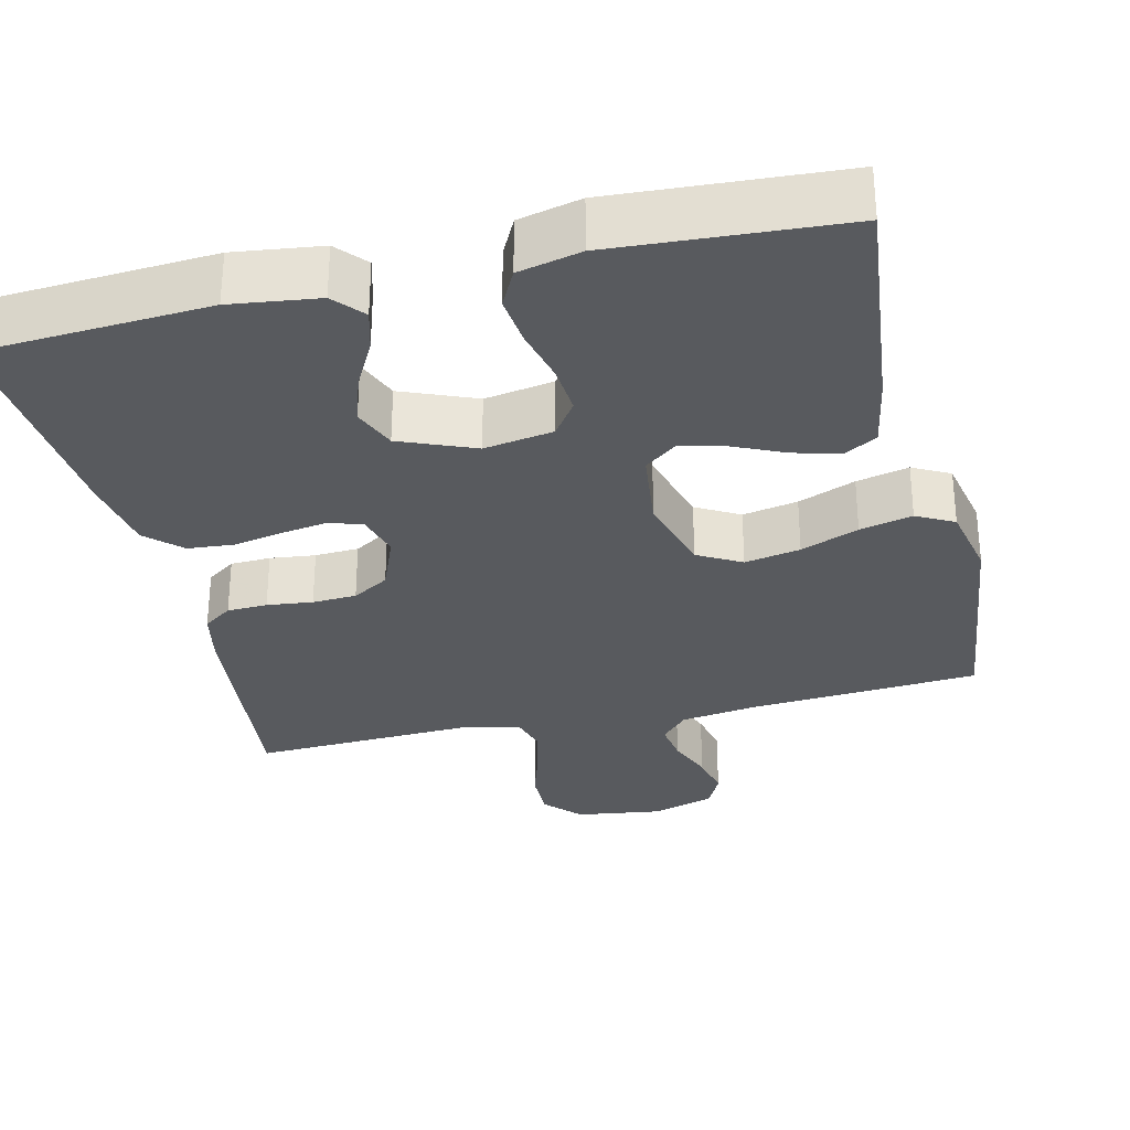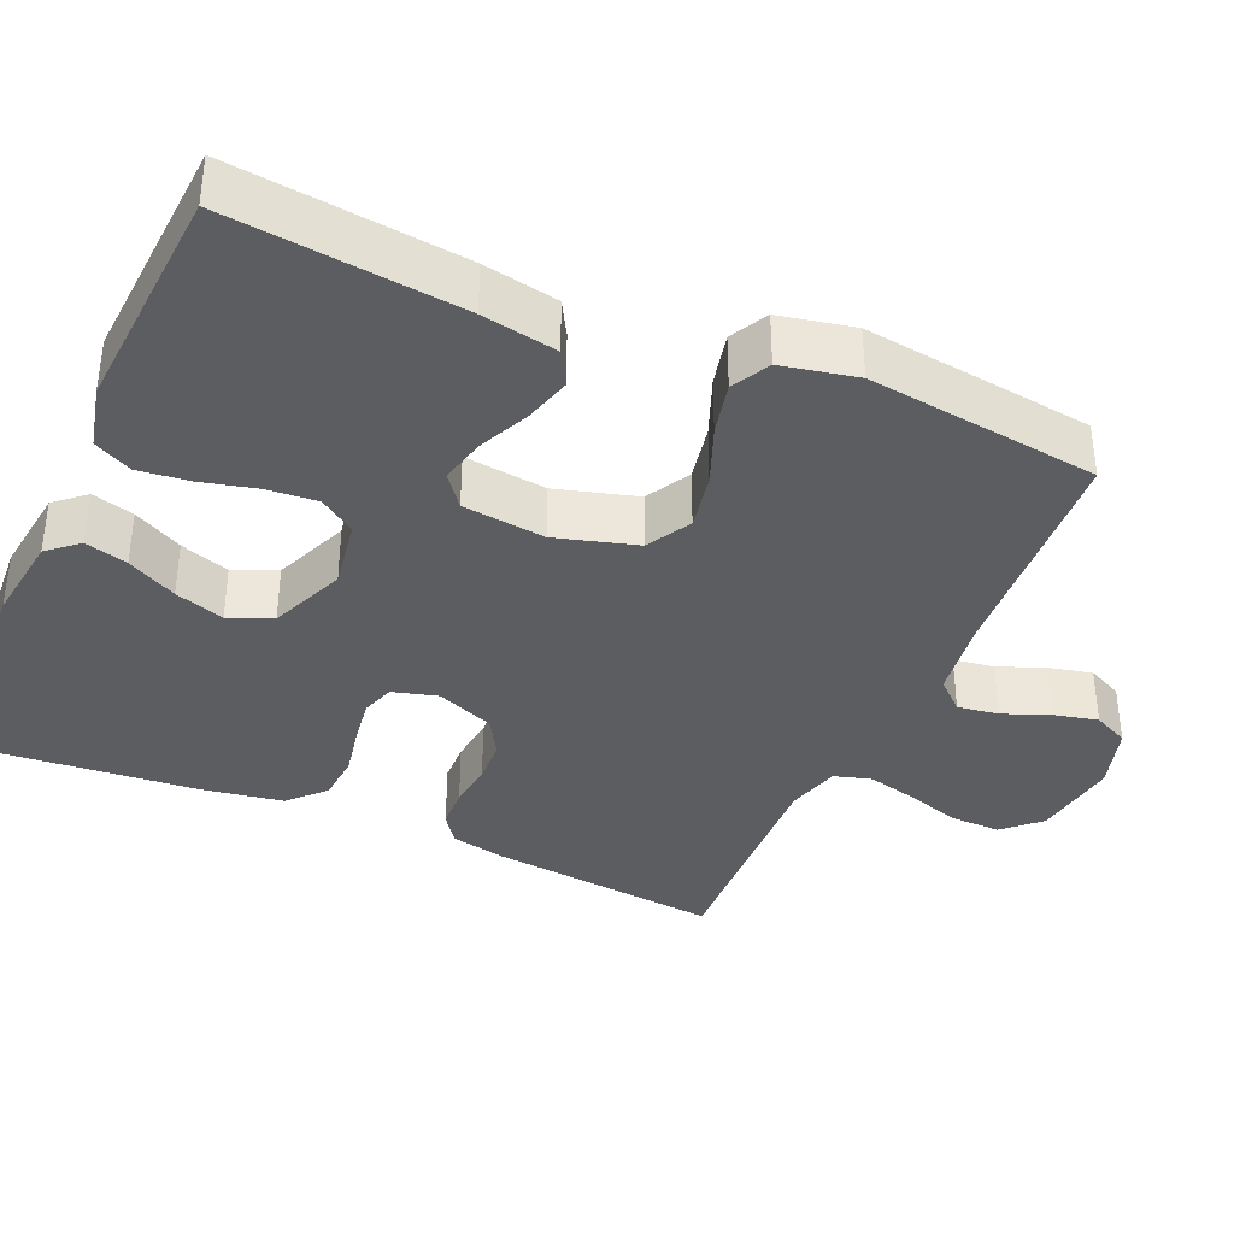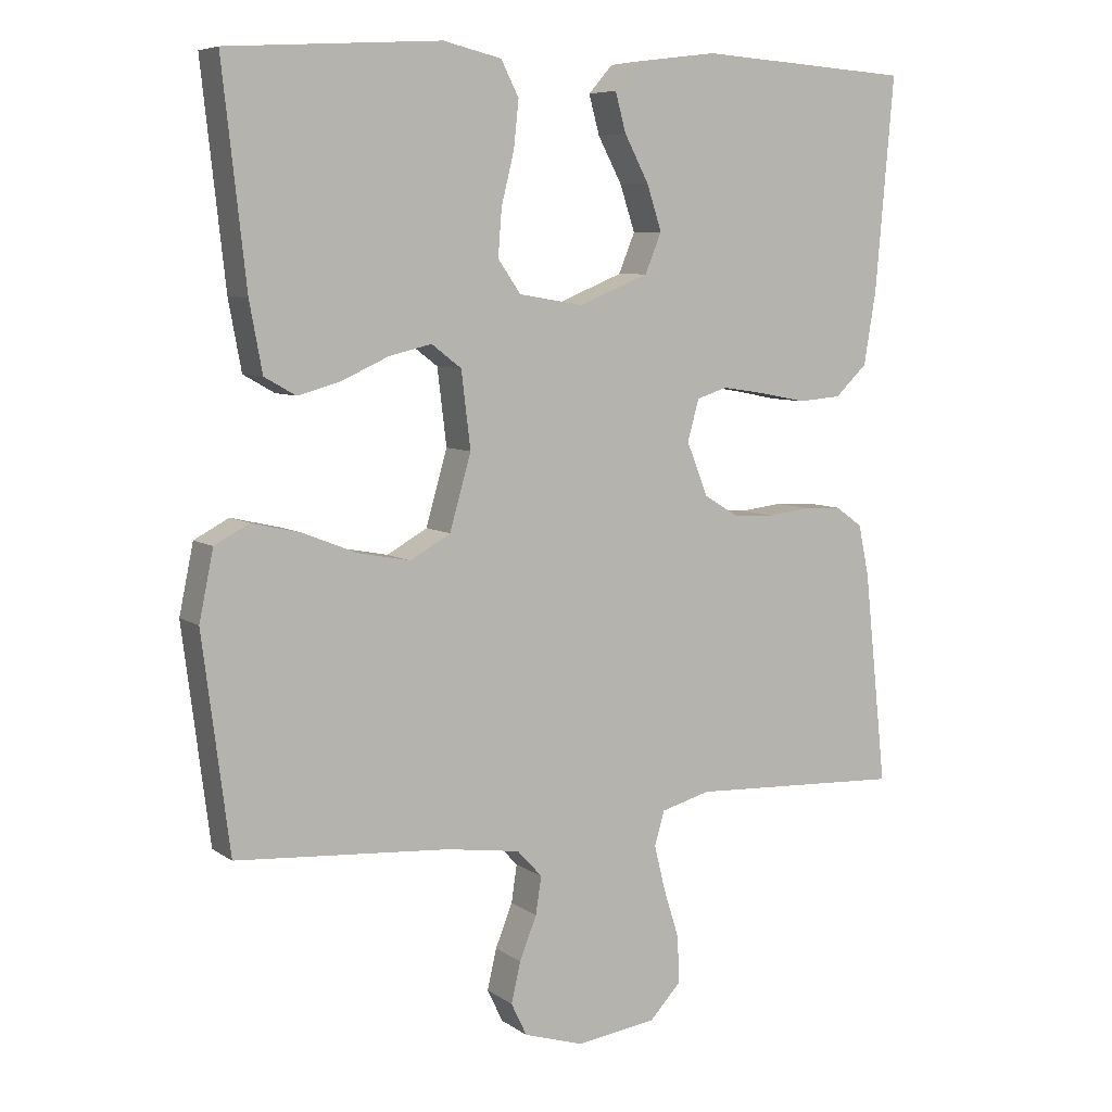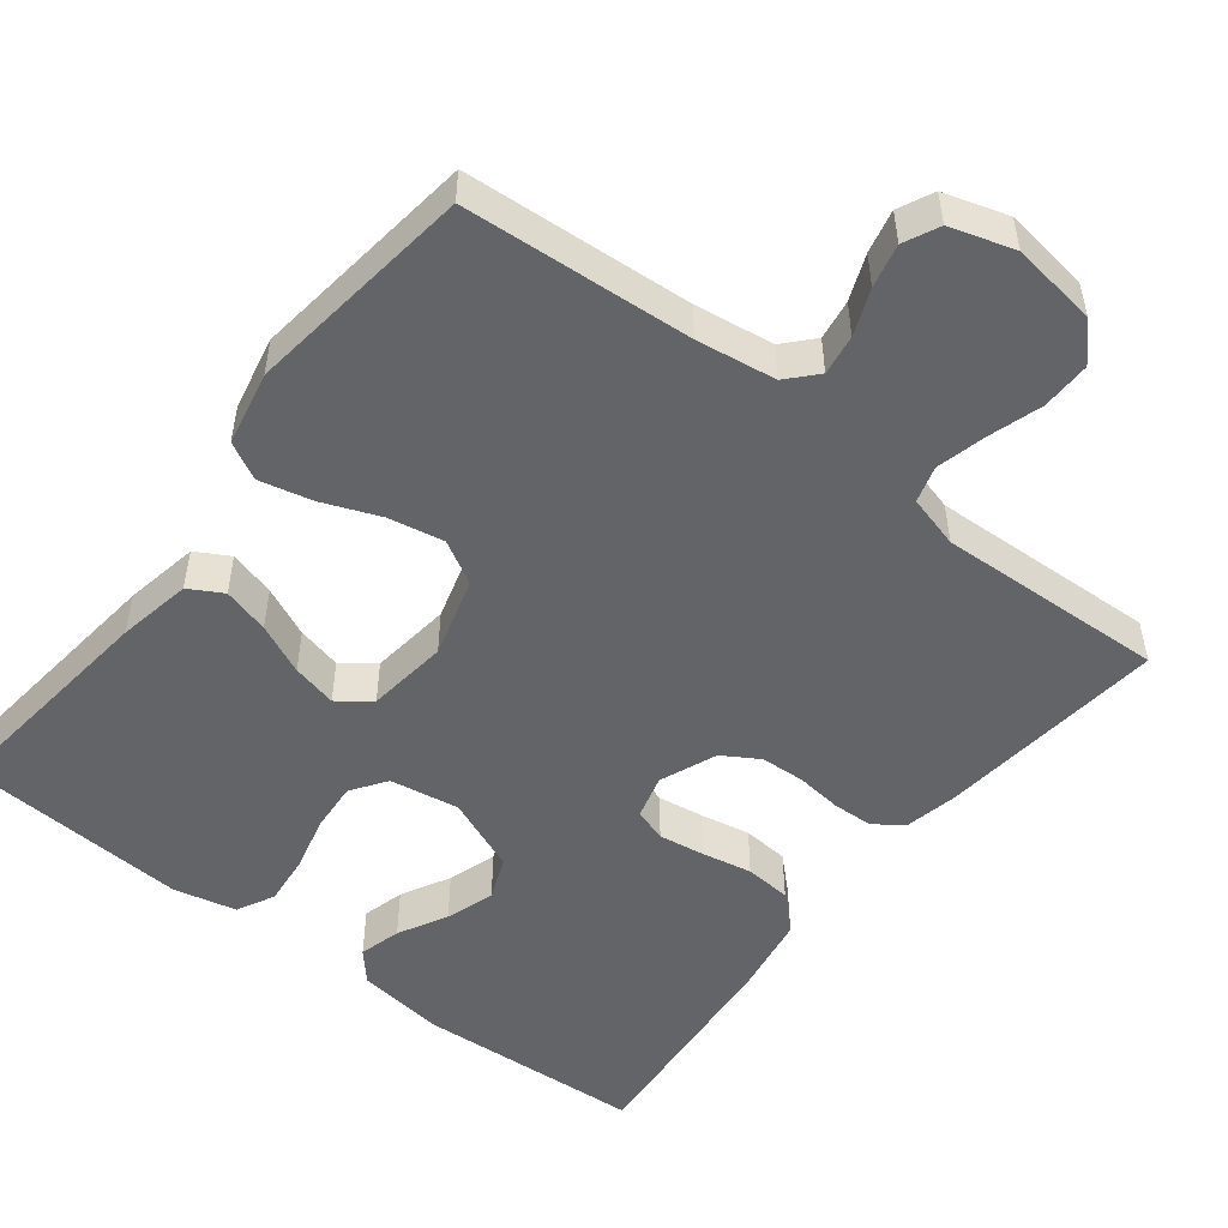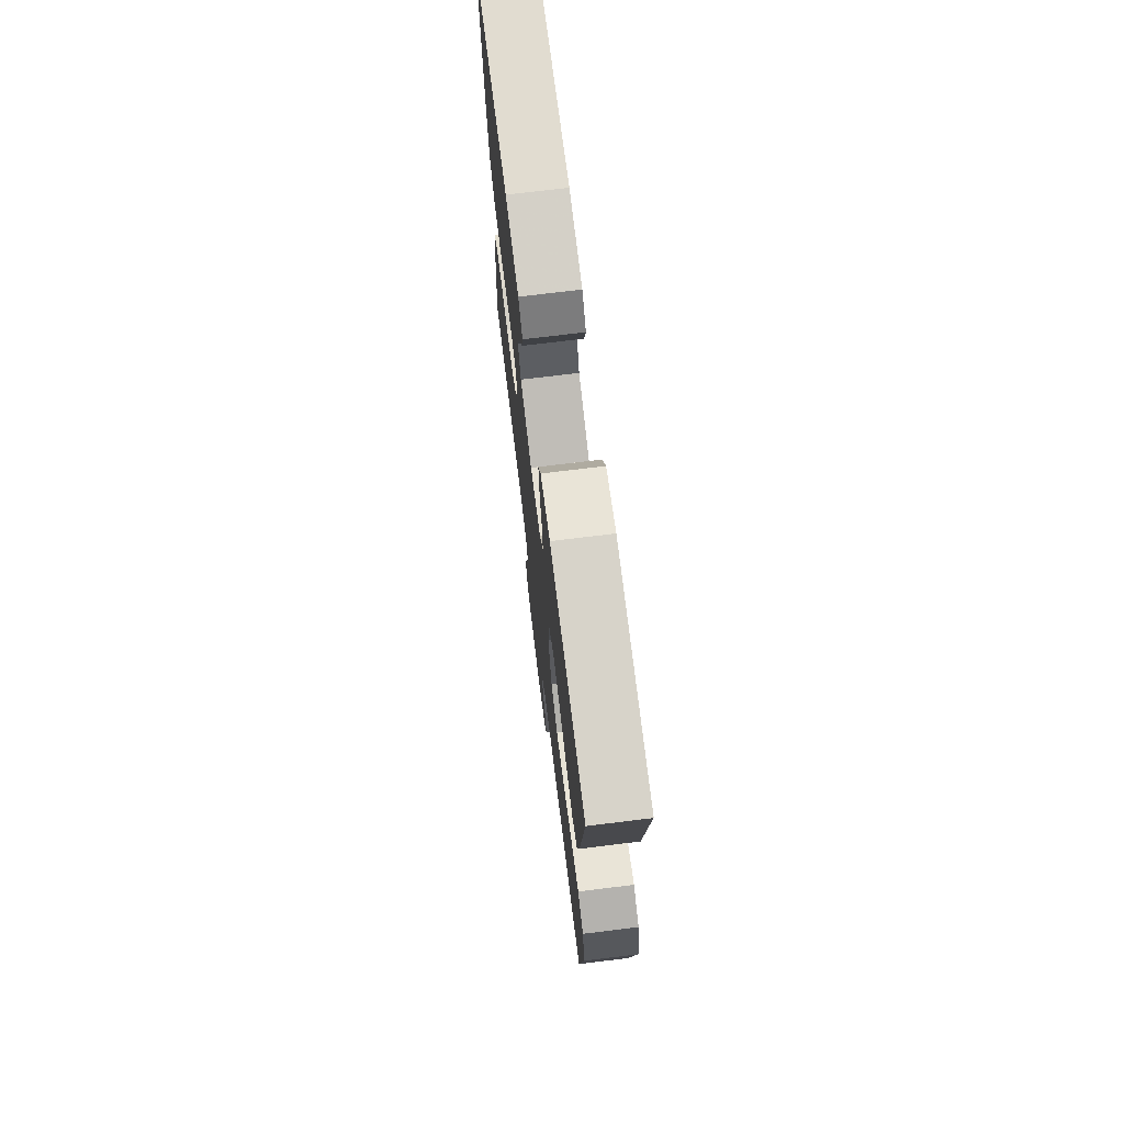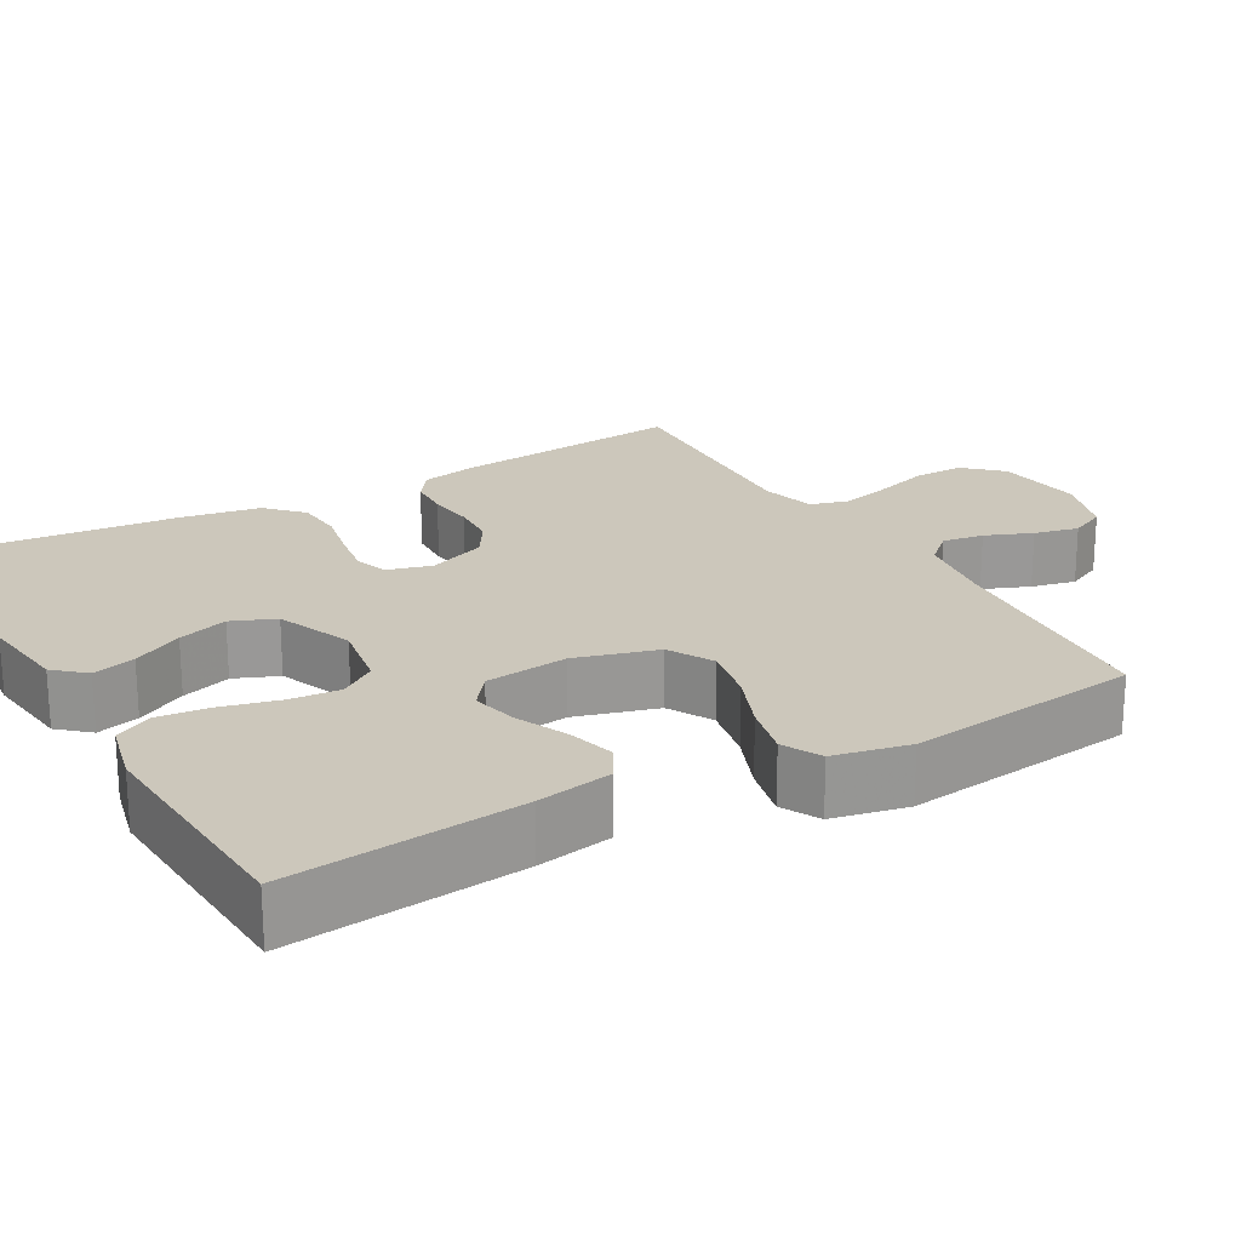
<metadata>
{"format":"obj","ext":"obj","renderer":"f3d","projection":"perspective","resolution":1024,"background":"white","views":[{"elev":-30.9,"azim":13.4,"up":"+Y"},{"elev":-37.0,"azim":66.3,"up":"+Y"},{"elev":7.0,"azim":151.2,"up":"+Z"},{"elev":-51.2,"azim":142.1,"up":"+Y"},{"elev":72.8,"azim":83.0,"up":"+Z"},{"elev":21.7,"azim":60.5,"up":"+Y"}]}
</metadata>
<code>
v -0.5 0.07 -0.5
v -0.468 0.07 -0.2
v -0.453 0.07 -0.129
v -0.415 0.07 -0.102
v -0.362 0.07 -0.1
v -0.302 0.07 -0.107
v -0.244 0.07 -0.104
v -0.196 0.07 -0.075
v -0.166 0.07 0
v -0.182 0.07 0.058
v -0.225 0.07 0.072
v -0.285 0.07 0.063
v -0.351 0.07 0.05
v -0.412 0.07 0.055
v -0.457 0.07 0.098
v -0.474 0.07 0.2
v -0.5 0.07 0.5
v -0.2 0.07 0.519
v -0.085 0.07 0.504
v -0.051 0.07 0.465
v -0.066 0.07 0.41
v -0.1 0.07 0.346
v -0.121 0.07 0.282
v -0.098 0.07 0.226
v 0 0.07 0.186
v 0.091 0.07 0.201
v 0.123 0.07 0.247
v 0.118 0.07 0.312
v 0.1 0.07 0.385
v 0.093 0.07 0.451
v 0.118 0.07 0.5
v 0.2 0.07 0.519
v 0.5 0.07 0.5
v 0.467 0.07 0.2
v 0.449 0.07 0.103
v 0.405 0.07 0.078
v 0.344 0.07 0.095
v 0.278 0.07 0.125
v 0.219 0.07 0.139
v 0.177 0.07 0.107
v 0.164 0.07 0
v 0.194 0.07 -0.105
v 0.251 0.07 -0.137
v 0.324 0.07 -0.123
v 0.4 0.07 -0.093
v 0.469 0.07 -0.077
v 0.518 0.07 -0.103
v 0.538 0.07 -0.2
v 0.5 0.07 -0.5
v 0.2 0.07 -0.521
v 0.096 0.07 -0.536
v 0.061 0.07 -0.574
v 0.069 0.07 -0.627
v 0.093 0.07 -0.687
v 0.106 0.07 -0.744
v 0.084 0.07 -0.79
v 0 0.07 -0.816
v -0.113 0.07 -0.8
v -0.156 0.07 -0.754
v -0.155 0.07 -0.689
v -0.133 0.07 -0.619
v -0.117 0.07 -0.554
v -0.131 0.07 -0.506
v -0.2 0.07 -0.487
v -0.5 0 -0.5
v -0.468 0 -0.2
v -0.453 0 -0.129
v -0.415 0 -0.102
v -0.362 0 -0.1
v -0.302 0 -0.107
v -0.244 0 -0.104
v -0.196 0 -0.075
v -0.166 0 0
v -0.182 0 0.058
v -0.225 0 0.072
v -0.285 0 0.063
v -0.351 0 0.05
v -0.412 0 0.055
v -0.457 0 0.098
v -0.474 0 0.2
v -0.5 0 0.5
v -0.2 0 0.519
v -0.085 0 0.504
v -0.051 0 0.465
v -0.066 0 0.41
v -0.1 0 0.346
v -0.121 0 0.282
v -0.098 0 0.226
v 0 0 0.186
v 0.091 0 0.201
v 0.123 0 0.247
v 0.118 0 0.312
v 0.1 0 0.385
v 0.093 0 0.451
v 0.118 0 0.5
v 0.2 0 0.519
v 0.5 0 0.5
v 0.467 0 0.2
v 0.449 0 0.103
v 0.405 0 0.078
v 0.344 0 0.095
v 0.278 0 0.125
v 0.219 0 0.139
v 0.177 0 0.107
v 0.164 0 0
v 0.194 0 -0.105
v 0.251 0 -0.137
v 0.324 0 -0.123
v 0.4 0 -0.093
v 0.469 0 -0.077
v 0.518 0 -0.103
v 0.538 0 -0.2
v 0.5 0 -0.5
v 0.2 0 -0.521
v 0.096 0 -0.536
v 0.061 0 -0.574
v 0.069 0 -0.627
v 0.093 0 -0.687
v 0.106 0 -0.744
v 0.084 0 -0.79
v 0 0 -0.816
v -0.113 0 -0.8
v -0.156 0 -0.754
v -0.155 0 -0.689
v -0.133 0 -0.619
v -0.117 0 -0.554
v -0.131 0 -0.506
v -0.2 0 -0.487
f 58 59 60 61
f 58 61 62
f 57 58 62
f 56 57 62 63
f 53 54 55 56
f 52 53 56 63
f 47 48 49 50
f 47 50 51
f 44 45 46 47
f 43 44 47 51
f 42 43 51 52
f 35 36 37 38
f 35 38 39
f 34 35 39
f 33 34 39
f 32 33 39 40
f 28 29 30 31
f 27 28 31 32
f 19 20 21 22
f 19 22 23
f 18 19 23
f 17 18 23
f 16 17 23 24
f 12 13 14 15
f 11 12 15 16
f 10 11 16 24
f 3 4 5 6
f 3 6 7
f 64 1 2 3
f 63 64 3 7
f 41 42 52 63
f 27 32 40 41
f 26 27 41 63
f 25 26 63
f 9 10 24 25
f 8 9 25 63
f 7 8 63
f 125 124 123 122
f 126 125 122
f 126 122 121
f 127 126 121 120
f 120 119 118 117
f 127 120 117 116
f 114 113 112 111
f 115 114 111
f 111 110 109 108
f 115 111 108 107
f 116 115 107 106
f 102 101 100 99
f 103 102 99
f 103 99 98
f 103 98 97
f 104 103 97 96
f 95 94 93 92
f 96 95 92 91
f 86 85 84 83
f 87 86 83
f 87 83 82
f 87 82 81
f 88 87 81 80
f 79 78 77 76
f 80 79 76 75
f 88 80 75 74
f 70 69 68 67
f 71 70 67
f 67 66 65 128
f 71 67 128 127
f 127 116 106 105
f 105 104 96 91
f 127 105 91 90
f 127 90 89
f 89 88 74 73
f 127 89 73 72
f 127 72 71
f 1 65 66 2
f 2 66 67 3
f 3 67 68 4
f 4 68 69 5
f 5 69 70 6
f 6 70 71 7
f 7 71 72 8
f 8 72 73 9
f 9 73 74 10
f 10 74 75 11
f 11 75 76 12
f 12 76 77 13
f 13 77 78 14
f 14 78 79 15
f 15 79 80 16
f 16 80 81 17
f 17 81 82 18
f 18 82 83 19
f 19 83 84 20
f 20 84 85 21
f 21 85 86 22
f 22 86 87 23
f 23 87 88 24
f 24 88 89 25
f 25 89 90 26
f 26 90 91 27
f 27 91 92 28
f 28 92 93 29
f 29 93 94 30
f 30 94 95 31
f 31 95 96 32
f 32 96 97 33
f 33 97 98 34
f 34 98 99 35
f 35 99 100 36
f 36 100 101 37
f 37 101 102 38
f 38 102 103 39
f 39 103 104 40
f 40 104 105 41
f 41 105 106 42
f 42 106 107 43
f 43 107 108 44
f 44 108 109 45
f 45 109 110 46
f 46 110 111 47
f 47 111 112 48
f 48 112 113 49
f 49 113 114 50
f 50 114 115 51
f 51 115 116 52
f 52 116 117 53
f 53 117 118 54
f 54 118 119 55
f 55 119 120 56
f 56 120 121 57
f 57 121 122 58
f 58 122 123 59
f 59 123 124 60
f 60 124 125 61
f 61 125 126 62
f 62 126 127 63
f 63 127 128 64
f 64 128 65 1

</code>
